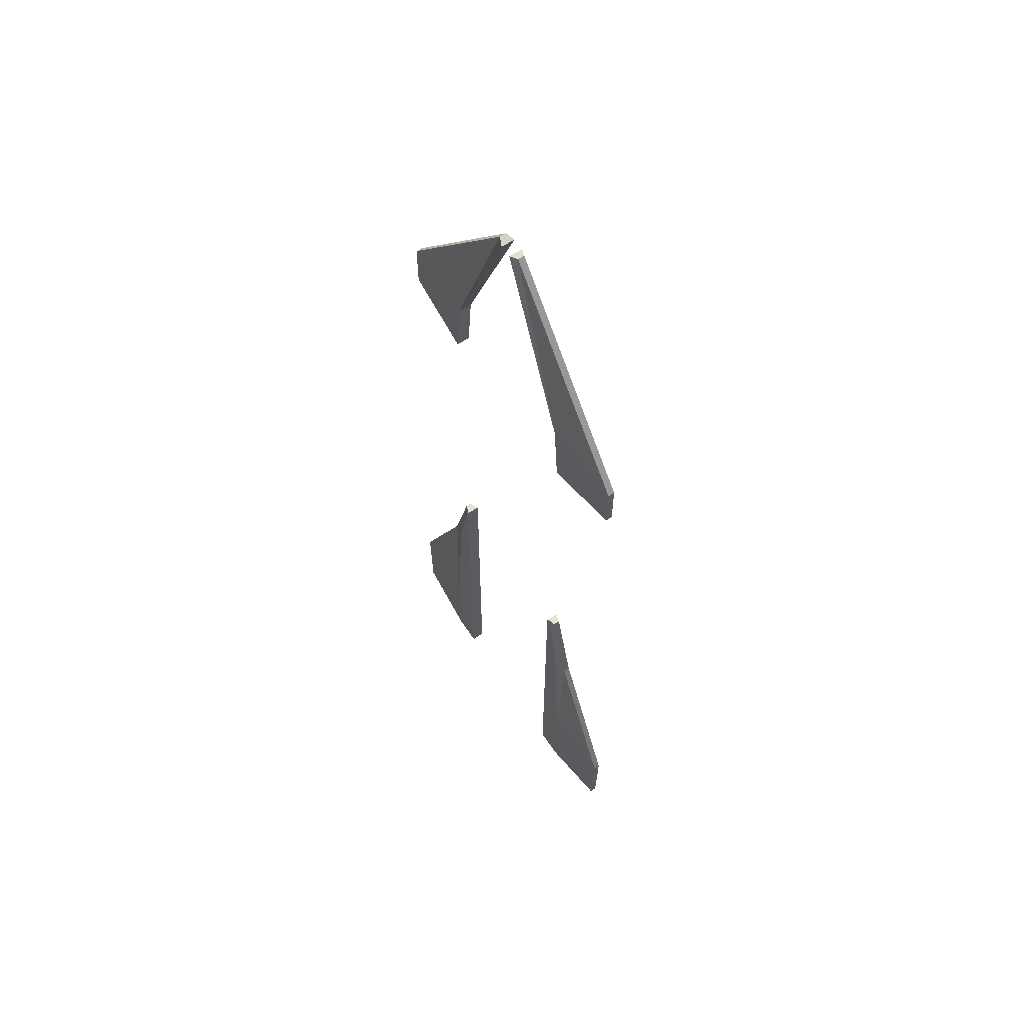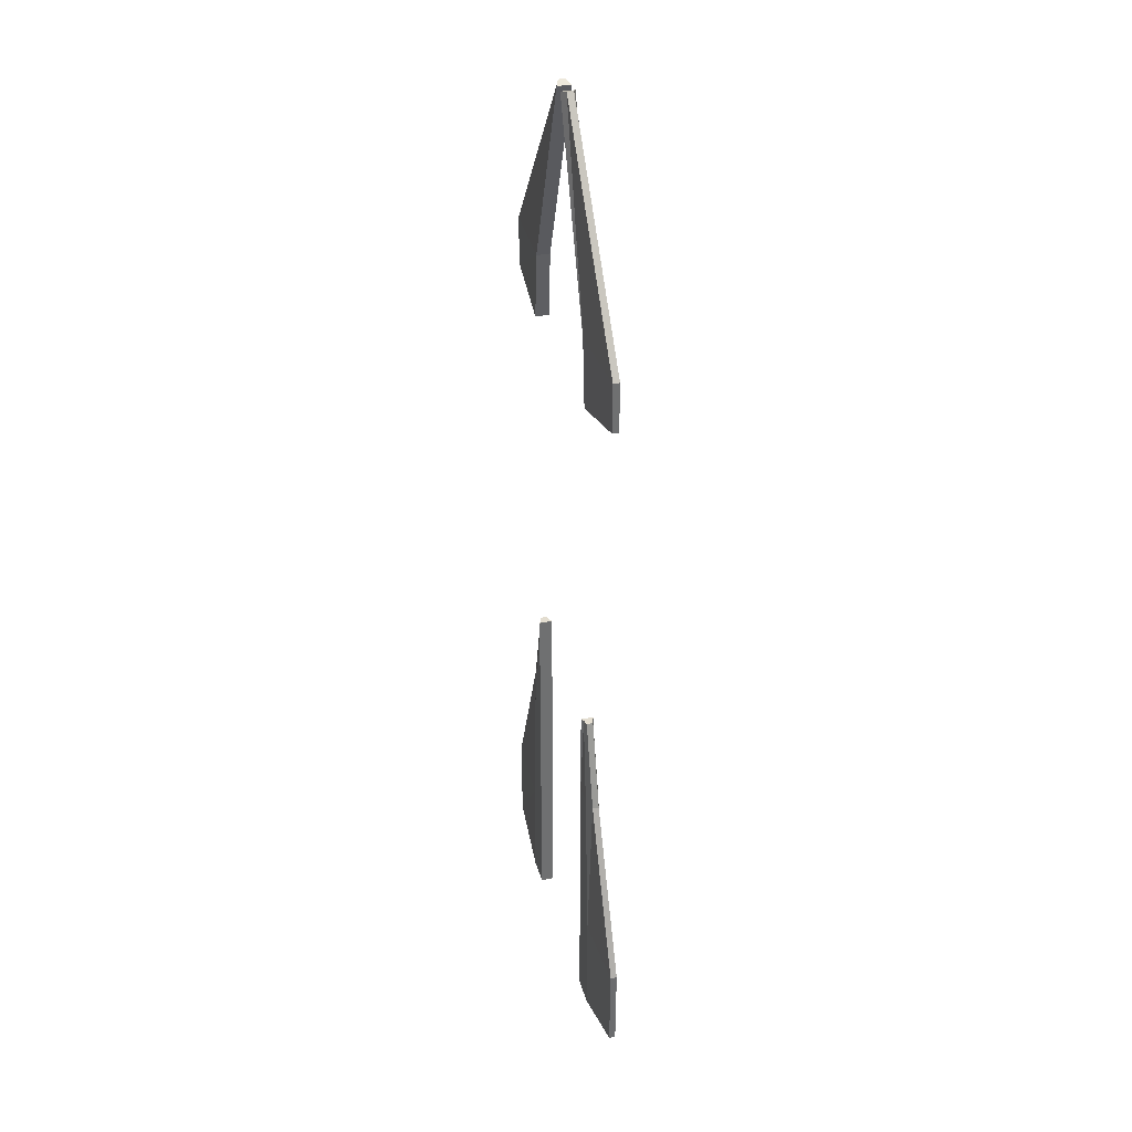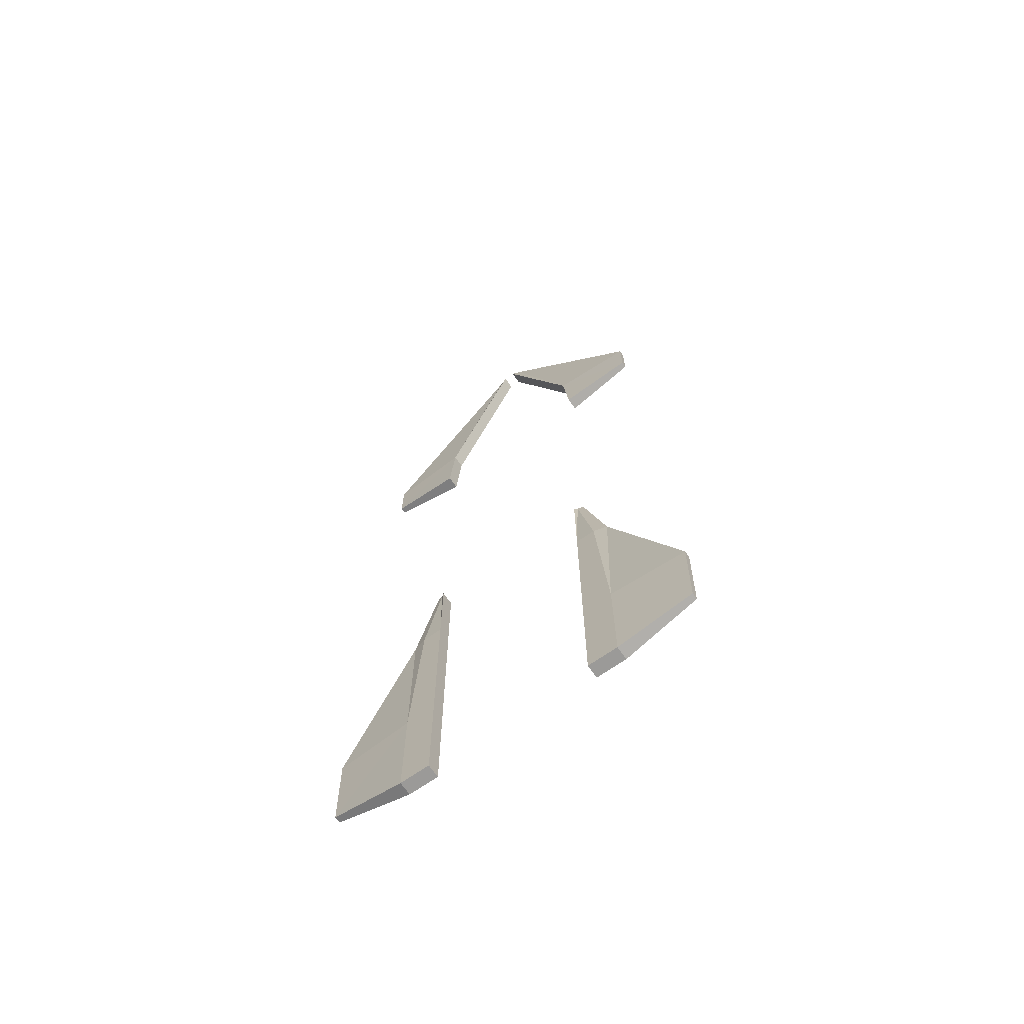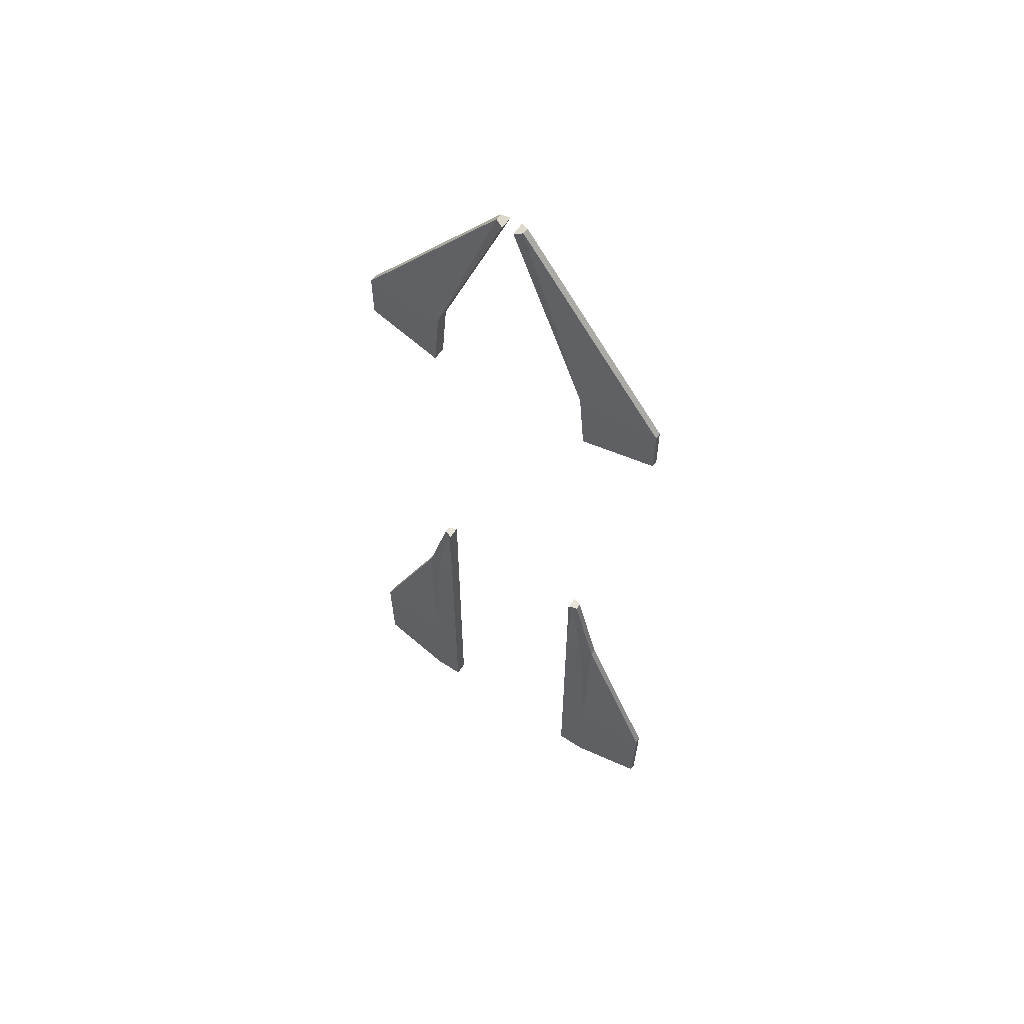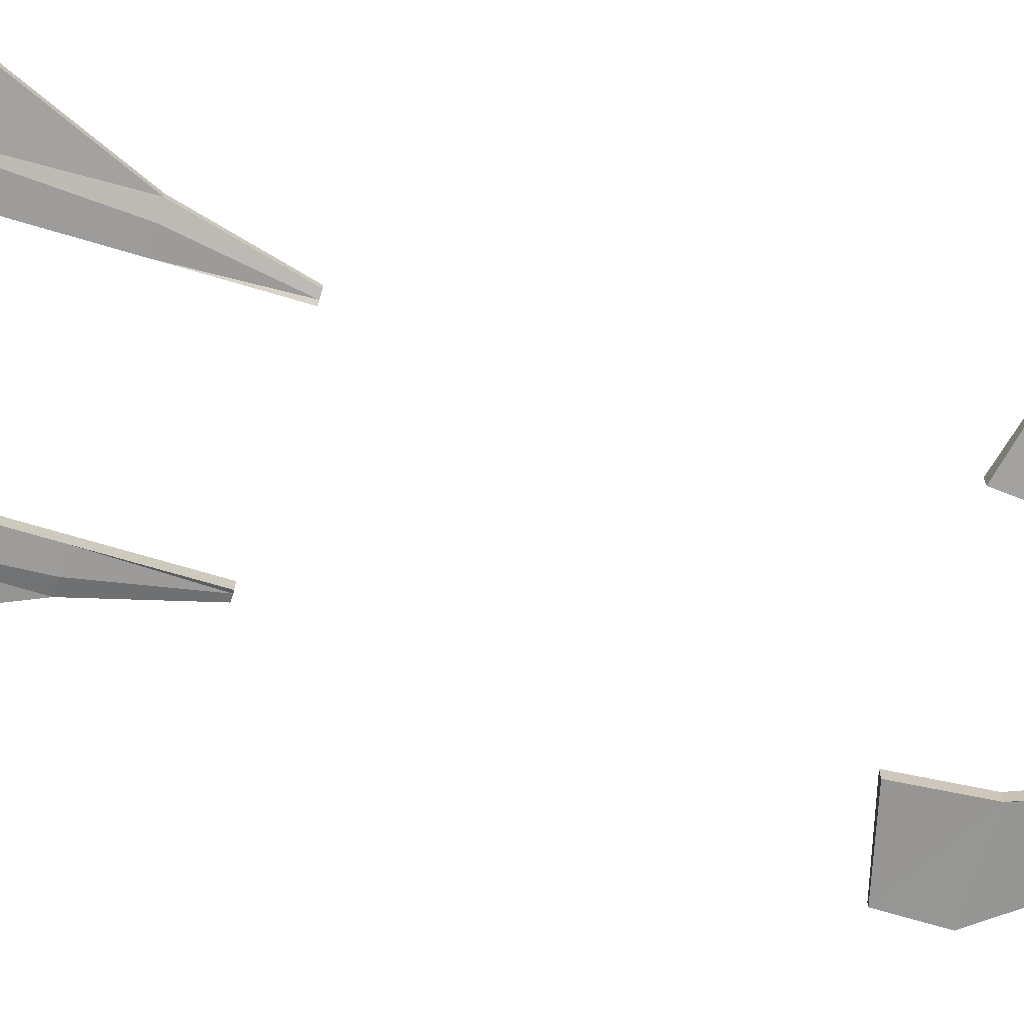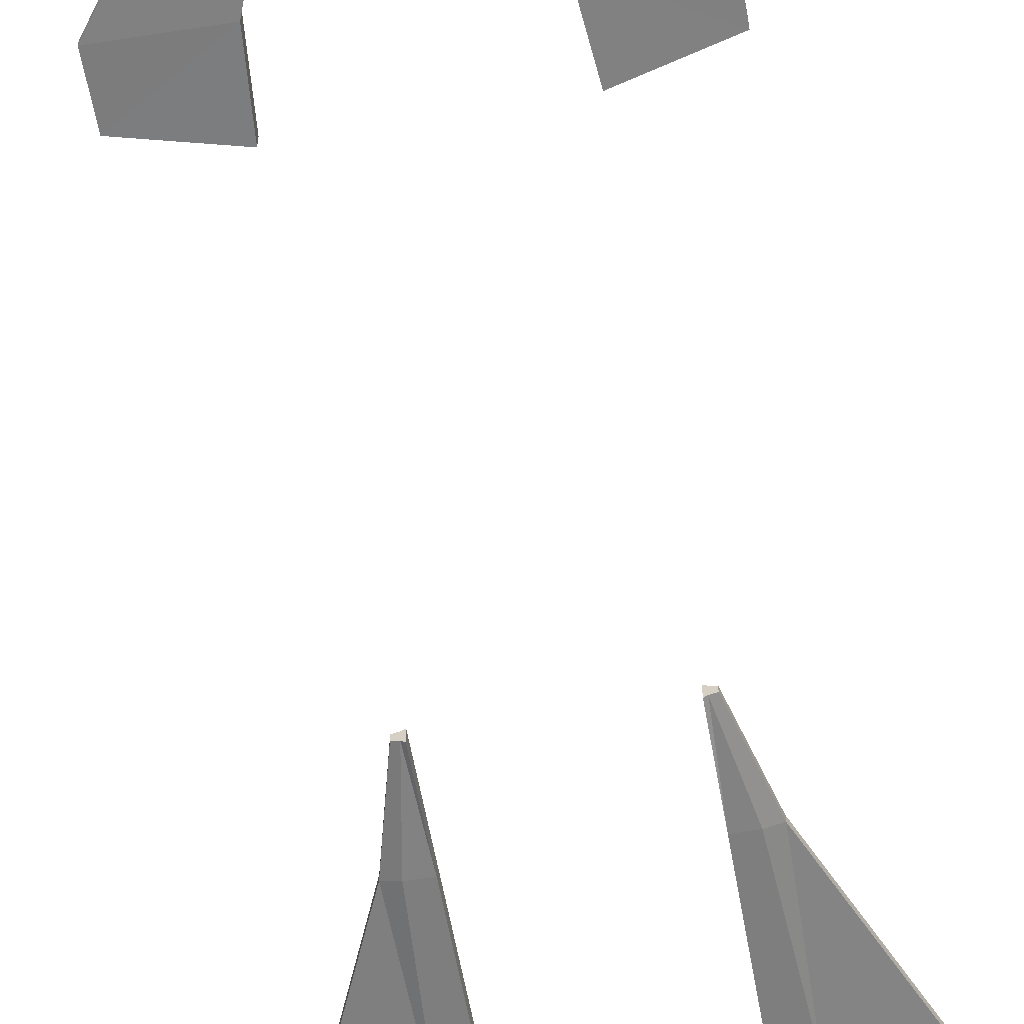
<metadata>
{"format":"obj","ext":"obj","renderer":"f3d","projection":"perspective","resolution":1024,"background":"white","views":[{"elev":63.0,"azim":-123.9,"up":"+Y"},{"elev":35.5,"azim":74.9,"up":"+Y"},{"elev":-69.3,"azim":-145.1,"up":"+Y"},{"elev":60.3,"azim":-146.2,"up":"+Y"},{"elev":-70.1,"azim":73.4,"up":"+Z"},{"elev":-59.5,"azim":-169.9,"up":"+Z"}]}
</metadata>
<code>
v -8.02 12.27 0.1561
v -8.02 14.7 0.1561
v -8.02 12.27 -0.1561
v -8.02 14.7 -0.1561
v -4.289 11.37 0.3282
v -3.999 14.7 0.3282
v -4.289 11.37 -0.3282
v -3.999 14.7 -0.3282
v -0.6841 24.51 0.1561
v -0.6841 24.51 -0.1561
v -0.2886 24.37 0.3282
v -0.2886 24.37 -0.3282
v -9.134 -23.67 0.1561
v -9.219 -19.21 0.1561
v -9.134 -23.67 -0.1561
v -9.219 -19.21 -0.1561
v -5.476 -24.71 0.3282
v -5.476 -19.21 0.3282
v -5.476 -24.71 -0.3282
v -5.476 -19.21 -0.3282
v -5.624 -10.91 0.1561
v -5.624 -10.91 -0.1561
v -4.966 -10.91 0.3282
v -4.966 -10.91 -0.3282
v -4.016 -24.71 0.3282
v -4.016 -19.21 0.3282
v -4.016 -24.71 -0.3282
v -4.016 -19.21 -0.3282
v -4.016 -10.91 0.3282
v -4.016 -10.91 -0.3282
v -4.448 -6.433 0.1561
v -4.448 -6.433 -0.1561
v -4.163 -6.433 0.2308
v -4.163 -6.433 -0.2308
v -4.016 -6.433 0.3282
v -4.016 -6.433 -0.3282
v 8.02 12.27 0.1561
v 8.02 14.7 0.1561
v 8.02 12.27 -0.1561
v 8.02 14.7 -0.1561
v 4.289 11.37 0.3282
v 3.999 14.7 0.3282
v 4.289 11.37 -0.3282
v 3.999 14.7 -0.3282
v 0.6841 24.51 0.1561
v 0.6841 24.51 -0.1561
v 0.2886 24.37 0.3282
v 0.2886 24.37 -0.3282
v 9.134 -23.67 0.1561
v 9.219 -19.21 0.1561
v 9.134 -23.67 -0.1561
v 9.219 -19.21 -0.1561
v 5.476 -24.71 0.3282
v 5.476 -19.21 0.3282
v 5.476 -24.71 -0.3282
v 5.476 -19.21 -0.3282
v 5.624 -10.91 0.1561
v 5.624 -10.91 -0.1561
v 4.966 -10.91 0.3282
v 4.966 -10.91 -0.3282
v 4.016 -24.71 0.3282
v 4.016 -19.21 0.3282
v 4.016 -24.71 -0.3282
v 4.016 -19.21 -0.3282
v 4.016 -10.91 0.3282
v 4.016 -10.91 -0.3282
v 4.448 -6.433 0.1561
v 4.448 -6.433 -0.1561
v 4.163 -6.433 0.2308
v 4.163 -6.433 -0.2308
v 4.016 -6.433 0.3282
v 4.016 -6.433 -0.3282
f 2 3 1
f 3 8 7
f 8 5 7
f 6 1 5
f 7 1 3
f 2 10 4
f 12 9 11
f 6 9 2
f 8 10 12
f 8 11 6
f 14 15 13
f 15 20 19
f 19 25 17
f 18 13 17
f 19 13 15
f 14 22 16
f 21 32 22
f 18 21 14
f 20 22 24
f 23 26 29
f 28 25 27
f 28 29 26
f 29 33 23
f 24 28 20
f 20 27 19
f 17 26 18
f 34 31 33
f 33 36 34
f 30 34 36
f 23 31 21
f 24 32 34
f 30 35 29
f 39 38 37
f 39 44 40
f 41 44 43
f 37 42 41
f 37 43 39
f 40 45 38
f 48 45 46
f 45 42 38
f 44 46 40
f 47 44 42
f 51 50 49
f 51 56 52
f 61 55 53
f 49 54 53
f 49 55 51
f 58 50 52
f 68 57 58
f 57 54 50
f 56 58 52
f 59 62 54
f 61 64 63
f 65 64 62
f 69 65 59
f 64 60 56
f 63 56 55
f 62 53 54
f 70 67 68
f 72 69 70
f 66 70 60
f 67 59 57
f 60 68 58
f 71 66 65
f 2 4 3
f 3 4 8
f 8 6 5
f 6 2 1
f 7 5 1
f 2 9 10
f 12 10 9
f 6 11 9
f 8 4 10
f 8 12 11
f 14 16 15
f 15 16 20
f 19 27 25
f 18 14 13
f 19 17 13
f 14 21 22
f 21 31 32
f 18 23 21
f 20 16 22
f 23 18 26
f 28 26 25
f 28 30 29
f 29 35 33
f 24 30 28
f 20 28 27
f 17 25 26
f 34 32 31
f 33 35 36
f 30 24 34
f 23 33 31
f 24 22 32
f 30 36 35
f 39 40 38
f 39 43 44
f 41 42 44
f 37 38 42
f 37 41 43
f 40 46 45
f 48 47 45
f 45 47 42
f 44 48 46
f 47 48 44
f 51 52 50
f 51 55 56
f 61 63 55
f 49 50 54
f 49 53 55
f 58 57 50
f 68 67 57
f 57 59 54
f 56 60 58
f 59 65 62
f 61 62 64
f 65 66 64
f 69 71 65
f 64 66 60
f 63 64 56
f 62 61 53
f 70 69 67
f 72 71 69
f 66 72 70
f 67 69 59
f 60 70 68
f 71 72 66

</code>
